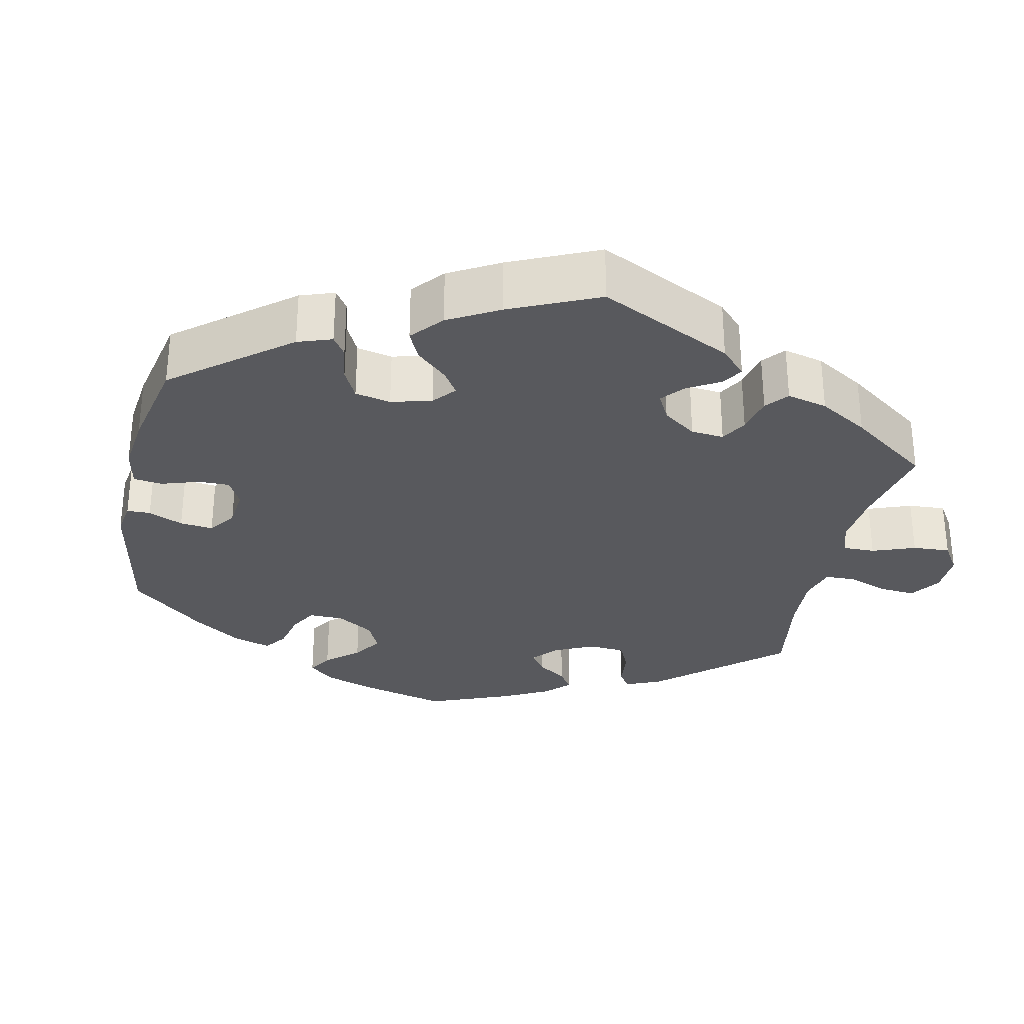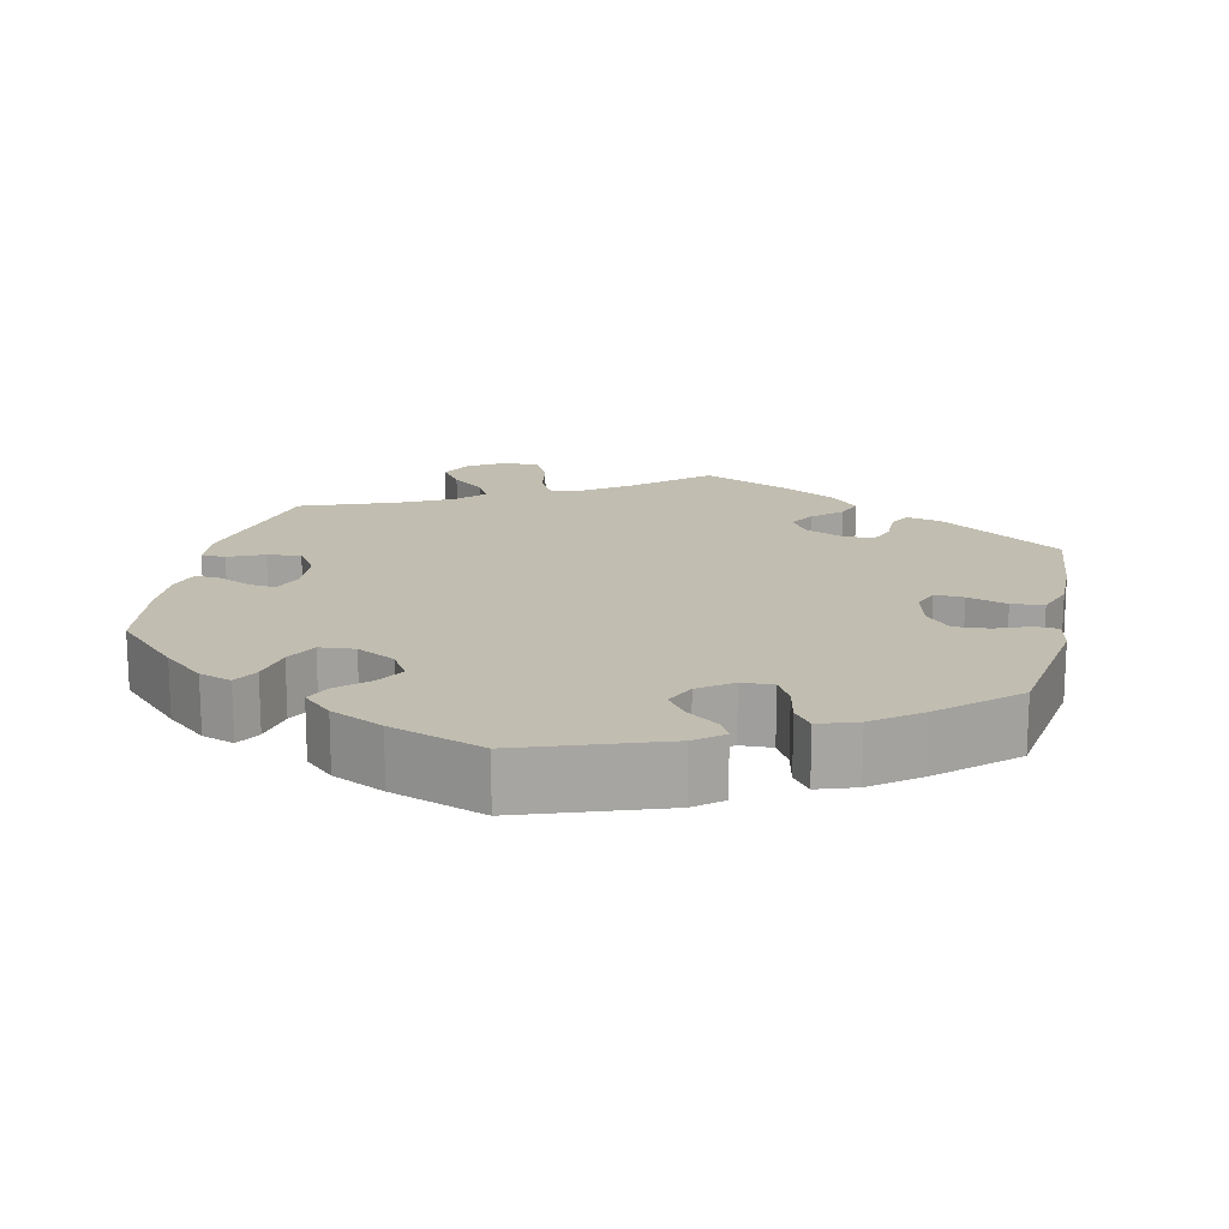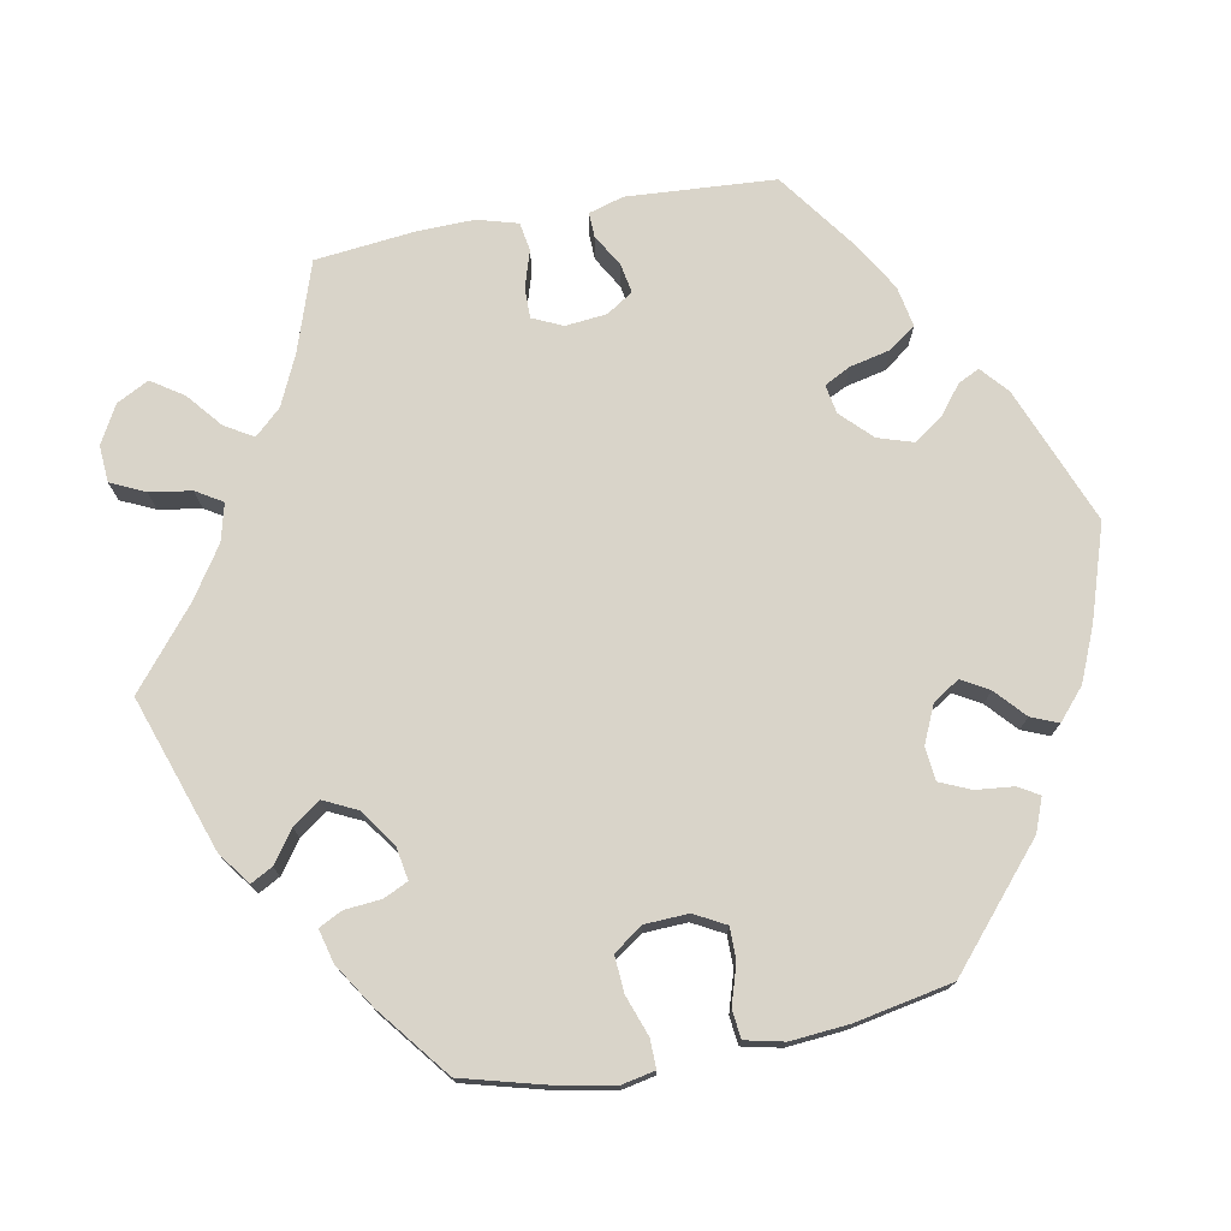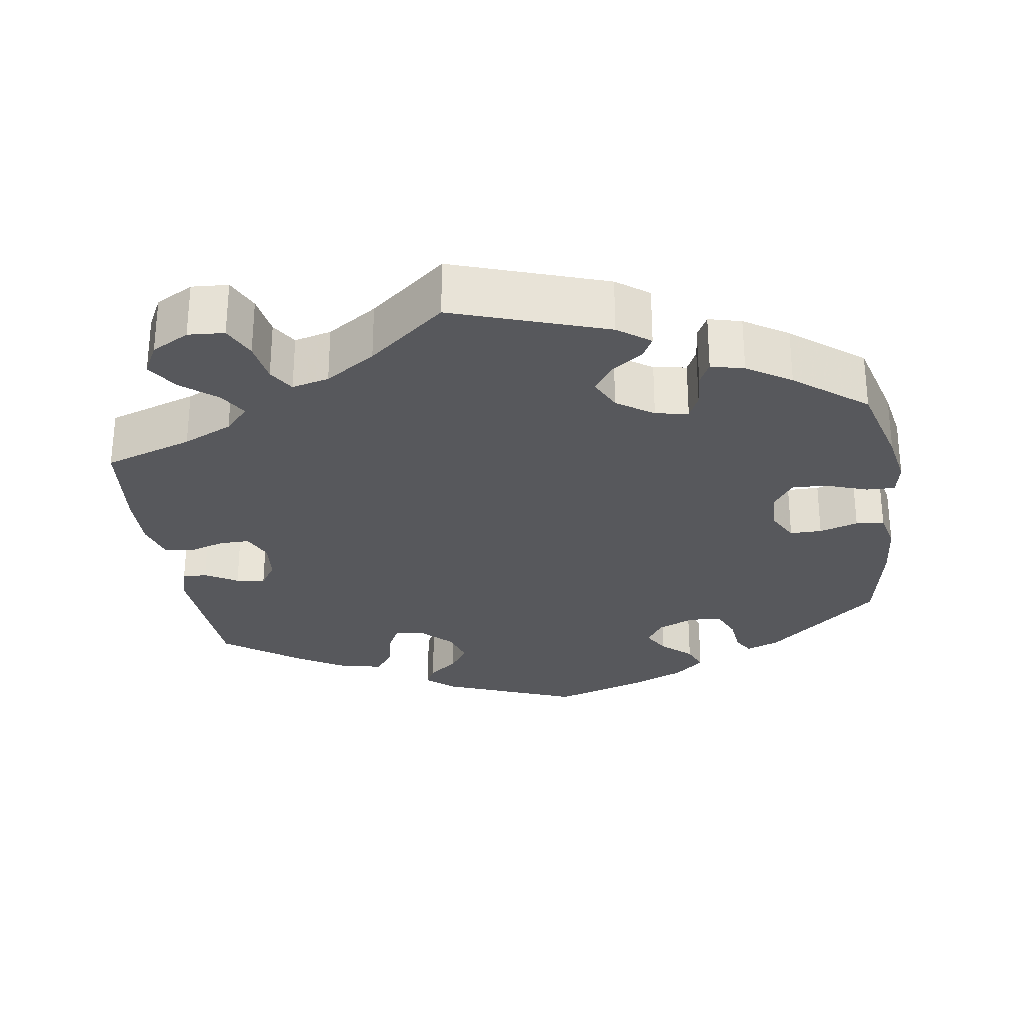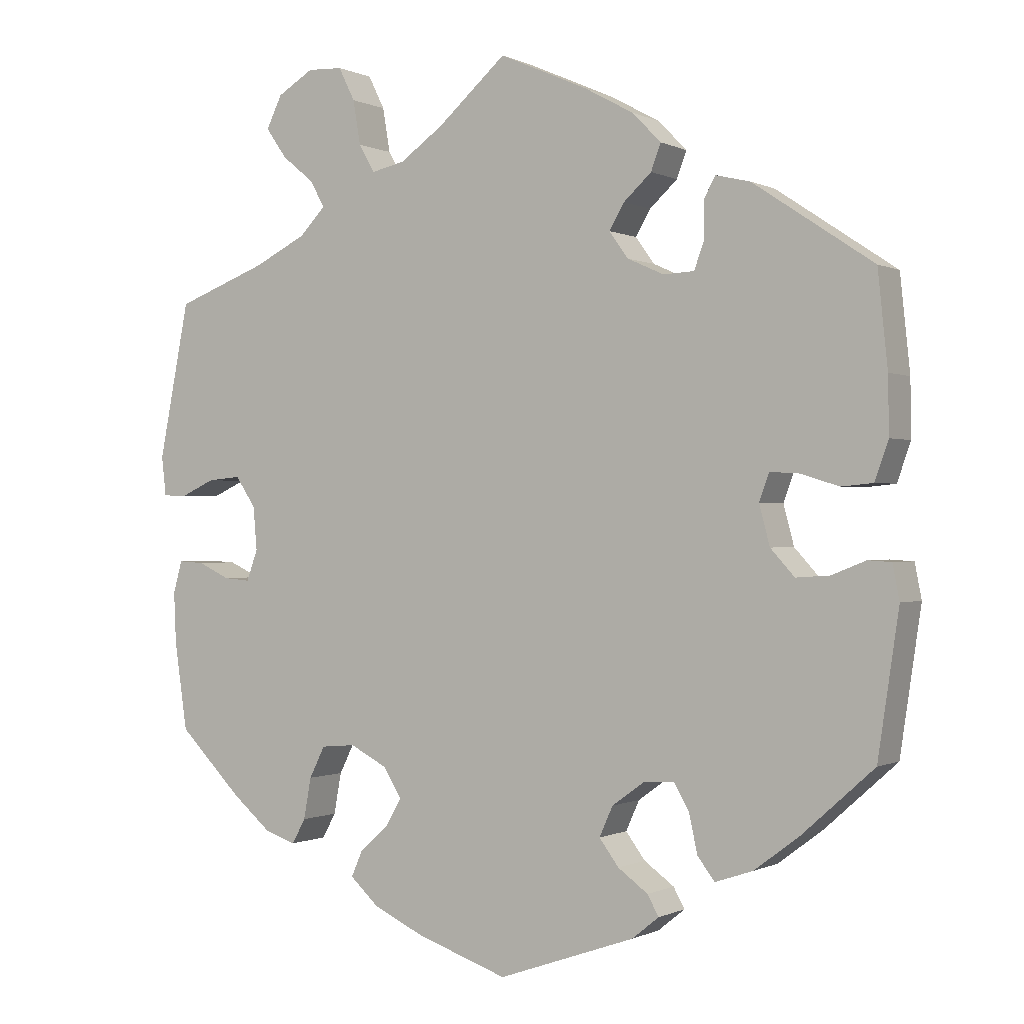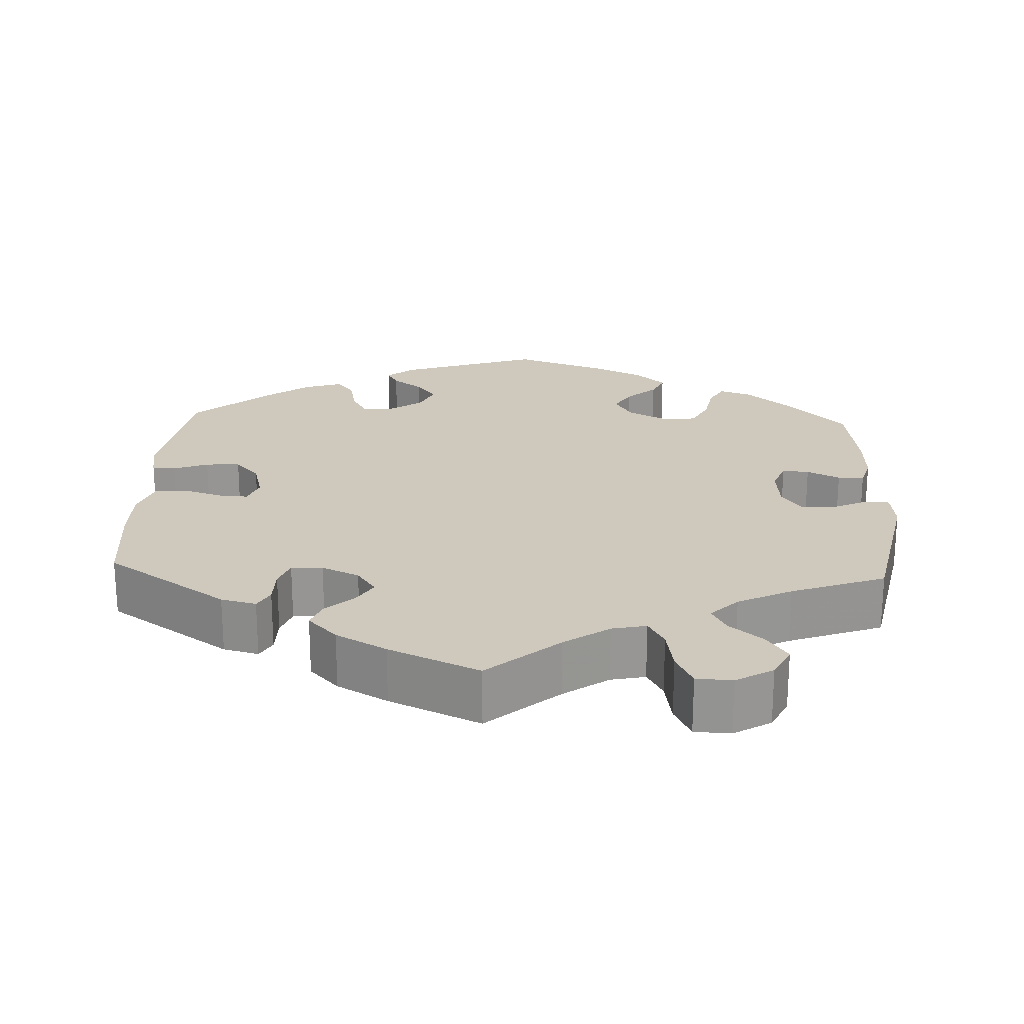
<metadata>
{"format":"obj","ext":"obj","renderer":"f3d","projection":"perspective","resolution":1024,"background":"white","views":[{"elev":-30.1,"azim":-72.0,"up":"+Y"},{"elev":16.7,"azim":-167.4,"up":"+Y"},{"elev":74.9,"azim":139.3,"up":"+Y"},{"elev":-28.4,"azim":68.6,"up":"+Y"},{"elev":-0.3,"azim":-149.5,"up":"+Z"},{"elev":22.5,"azim":2.8,"up":"+Y"}]}
</metadata>
<code>
v -0.183 0.07 -0.514
v -0.219 0.07 -0.485
v -0.204 0.07 -0.458
v -0.164 0.07 -0.429
v -0.138 0.07 -0.394
v -0.156 0.07 -0.354
v -0.199 0.07 -0.323
v -0.24 0.07 -0.321
v -0.26 0.07 -0.356
v -0.271 0.07 -0.407
v -0.294 0.07 -0.437
v -0.344 0.07 -0.42
v -0.404 0.07 -0.375
v -0.5 0.07 -0.289
v -0.528 0.07 -0.1
v -0.519 0.07 -0.054
v -0.488 0.07 -0.052
v -0.443 0.07 -0.07
v -0.398 0.07 -0.073
v -0.366 0.07 -0.038
v -0.352 0.07 0.015
v -0.365 0.07 0.051
v -0.403 0.07 0.049
v -0.455 0.07 0.033
v -0.497 0.07 0.037
v -0.515 0.07 0.088
v -0.514 0.07 0.163
v -0.501 0.07 0.288
v -0.341 0.07 0.395
v -0.295 0.07 0.406
v -0.28 0.07 0.378
v -0.28 0.07 0.329
v -0.267 0.07 0.293
v -0.226 0.07 0.291
v -0.177 0.07 0.313
v -0.152 0.07 0.348
v -0.172 0.07 0.382
v -0.209 0.07 0.416
v -0.222 0.07 0.451
v -0.184 0.07 0.49
v -0.118 0.07 0.526
v 0 0.07 0.578
v 0.092 0.07 0.497
v 0.15 0.07 0.456
v 0.195 0.07 0.446
v 0.216 0.07 0.483
v 0.226 0.07 0.542
v 0.248 0.07 0.586
v 0.295 0.07 0.588
v 0.343 0.07 0.559
v 0.364 0.07 0.516
v 0.336 0.07 0.476
v 0.293 0.07 0.441
v 0.274 0.07 0.406
v 0.309 0.07 0.37
v 0.379 0.07 0.335
v 0.501 0.07 0.289
v 0.542 0.07 0.081
v 0.536 0.07 0.029
v 0.504 0.07 0.028
v 0.458 0.07 0.049
v 0.414 0.07 0.053
v 0.387 0.07 0.013
v 0.382 0.07 -0.045
v 0.397 0.07 -0.086
v 0.432 0.07 -0.083
v 0.475 0.07 -0.063
v 0.509 0.07 -0.061
v 0.521 0.07 -0.104
v 0.518 0.07 -0.172
v 0.501 0.07 -0.289
v 0.417 0.07 -0.373
v 0.364 0.07 -0.418
v 0.322 0.07 -0.432
v 0.304 0.07 -0.399
v 0.294 0.07 -0.344
v 0.273 0.07 -0.302
v 0.227 0.07 -0.298
v 0.177 0.07 -0.324
v 0.153 0.07 -0.363
v 0.174 0.07 -0.399
v 0.213 0.07 -0.435
v 0.228 0.07 -0.469
v 0.19 0.07 -0.504
v 0.122 0.07 -0.536
v 0 0.07 -0.578
v -0.183 0 -0.514
v -0.219 0 -0.485
v -0.204 0 -0.458
v -0.164 0 -0.429
v -0.138 0 -0.394
v -0.156 0 -0.354
v -0.199 0 -0.323
v -0.24 0 -0.321
v -0.26 0 -0.356
v -0.271 0 -0.407
v -0.294 0 -0.437
v -0.344 0 -0.42
v -0.404 0 -0.375
v -0.5 0 -0.289
v -0.528 0 -0.1
v -0.519 0 -0.054
v -0.488 0 -0.052
v -0.443 0 -0.07
v -0.398 0 -0.073
v -0.366 0 -0.038
v -0.352 0 0.015
v -0.365 0 0.051
v -0.403 0 0.049
v -0.455 0 0.033
v -0.497 0 0.037
v -0.515 0 0.088
v -0.514 0 0.163
v -0.501 0 0.288
v -0.341 0 0.395
v -0.295 0 0.406
v -0.28 0 0.378
v -0.28 0 0.329
v -0.267 0 0.293
v -0.226 0 0.291
v -0.177 0 0.313
v -0.152 0 0.348
v -0.172 0 0.382
v -0.209 0 0.416
v -0.222 0 0.451
v -0.184 0 0.49
v -0.118 0 0.526
v 0 0 0.578
v 0.092 0 0.497
v 0.15 0 0.456
v 0.195 0 0.446
v 0.216 0 0.483
v 0.226 0 0.542
v 0.248 0 0.586
v 0.295 0 0.588
v 0.343 0 0.559
v 0.364 0 0.516
v 0.336 0 0.476
v 0.293 0 0.441
v 0.274 0 0.406
v 0.309 0 0.37
v 0.379 0 0.335
v 0.501 0 0.289
v 0.542 0 0.081
v 0.536 0 0.029
v 0.504 0 0.028
v 0.458 0 0.049
v 0.414 0 0.053
v 0.387 0 0.013
v 0.382 0 -0.045
v 0.397 0 -0.086
v 0.432 0 -0.083
v 0.475 0 -0.063
v 0.509 0 -0.061
v 0.521 0 -0.104
v 0.518 0 -0.172
v 0.501 0 -0.289
v 0.417 0 -0.373
v 0.364 0 -0.418
v 0.322 0 -0.432
v 0.304 0 -0.399
v 0.294 0 -0.344
v 0.273 0 -0.302
v 0.227 0 -0.298
v 0.177 0 -0.324
v 0.153 0 -0.363
v 0.174 0 -0.399
v 0.213 0 -0.435
v 0.228 0 -0.469
v 0.19 0 -0.504
v 0.122 0 -0.536
v 0 0 -0.578
f 81 82 83 84
f 80 81 84 85
f 73 74 75 76
f 73 76 77
f 72 73 77
f 71 72 77
f 70 71 77 78
f 66 67 68 69
f 65 66 69 70
f 58 59 60 61
f 56 57 58 61
f 55 56 61 62
f 54 55 62 63
f 50 51 52 53
f 50 53 54
f 49 50 54
f 46 47 48 49
f 45 46 49 54
f 44 45 54 63
f 40 41 42 43
f 37 38 39 40
f 36 37 40 43
f 35 36 43 44
f 29 30 31 32
f 29 32 33
f 28 29 33
f 27 28 33 34
f 23 24 25 26
f 22 23 26 27
f 15 16 17 18
f 15 18 19
f 14 15 19
f 13 14 19 20
f 9 10 11 12
f 8 9 12 13
f 1 2 3 4
f 1 4 5
f 80 85 86 1
f 65 70 78
f 64 65 78 79
f 63 64 79
f 34 35 44 63
f 22 27 34 63
f 21 22 63 79
f 8 13 20 21
f 7 8 21 79
f 6 7 79 80
f 80 1 5
f 5 6 80
f 170 169 168 167
f 171 170 167 166
f 162 161 160 159
f 163 162 159
f 163 159 158
f 163 158 157
f 164 163 157 156
f 155 154 153 152
f 156 155 152 151
f 147 146 145 144
f 147 144 143 142
f 148 147 142 141
f 149 148 141 140
f 139 138 137 136
f 140 139 136
f 140 136 135
f 135 134 133 132
f 140 135 132 131
f 149 140 131 130
f 129 128 127 126
f 126 125 124 123
f 129 126 123 122
f 130 129 122 121
f 118 117 116 115
f 119 118 115
f 119 115 114
f 120 119 114 113
f 112 111 110 109
f 113 112 109 108
f 104 103 102 101
f 105 104 101
f 105 101 100
f 106 105 100 99
f 98 97 96 95
f 99 98 95 94
f 90 89 88 87
f 91 90 87
f 87 172 171 166
f 164 156 151
f 165 164 151 150
f 165 150 149
f 149 130 121 120
f 149 120 113 108
f 165 149 108 107
f 107 106 99 94
f 165 107 94 93
f 166 165 93 92
f 91 87 166
f 166 92 91
f 1 87 88 2
f 2 88 89 3
f 3 89 90 4
f 4 90 91 5
f 5 91 92 6
f 6 92 93 7
f 7 93 94 8
f 8 94 95 9
f 9 95 96 10
f 10 96 97 11
f 11 97 98 12
f 12 98 99 13
f 13 99 100 14
f 14 100 101 15
f 15 101 102 16
f 16 102 103 17
f 17 103 104 18
f 18 104 105 19
f 19 105 106 20
f 20 106 107 21
f 21 107 108 22
f 22 108 109 23
f 23 109 110 24
f 24 110 111 25
f 25 111 112 26
f 26 112 113 27
f 27 113 114 28
f 28 114 115 29
f 29 115 116 30
f 30 116 117 31
f 31 117 118 32
f 32 118 119 33
f 33 119 120 34
f 34 120 121 35
f 35 121 122 36
f 36 122 123 37
f 37 123 124 38
f 38 124 125 39
f 39 125 126 40
f 40 126 127 41
f 41 127 128 42
f 42 128 129 43
f 43 129 130 44
f 44 130 131 45
f 45 131 132 46
f 46 132 133 47
f 47 133 134 48
f 48 134 135 49
f 49 135 136 50
f 50 136 137 51
f 51 137 138 52
f 52 138 139 53
f 53 139 140 54
f 54 140 141 55
f 55 141 142 56
f 56 142 143 57
f 57 143 144 58
f 58 144 145 59
f 59 145 146 60
f 60 146 147 61
f 61 147 148 62
f 62 148 149 63
f 63 149 150 64
f 64 150 151 65
f 65 151 152 66
f 66 152 153 67
f 67 153 154 68
f 68 154 155 69
f 69 155 156 70
f 70 156 157 71
f 71 157 158 72
f 72 158 159 73
f 73 159 160 74
f 74 160 161 75
f 75 161 162 76
f 76 162 163 77
f 77 163 164 78
f 78 164 165 79
f 79 165 166 80
f 80 166 167 81
f 81 167 168 82
f 82 168 169 83
f 83 169 170 84
f 84 170 171 85
f 85 171 172 86
f 86 172 87 1

</code>
